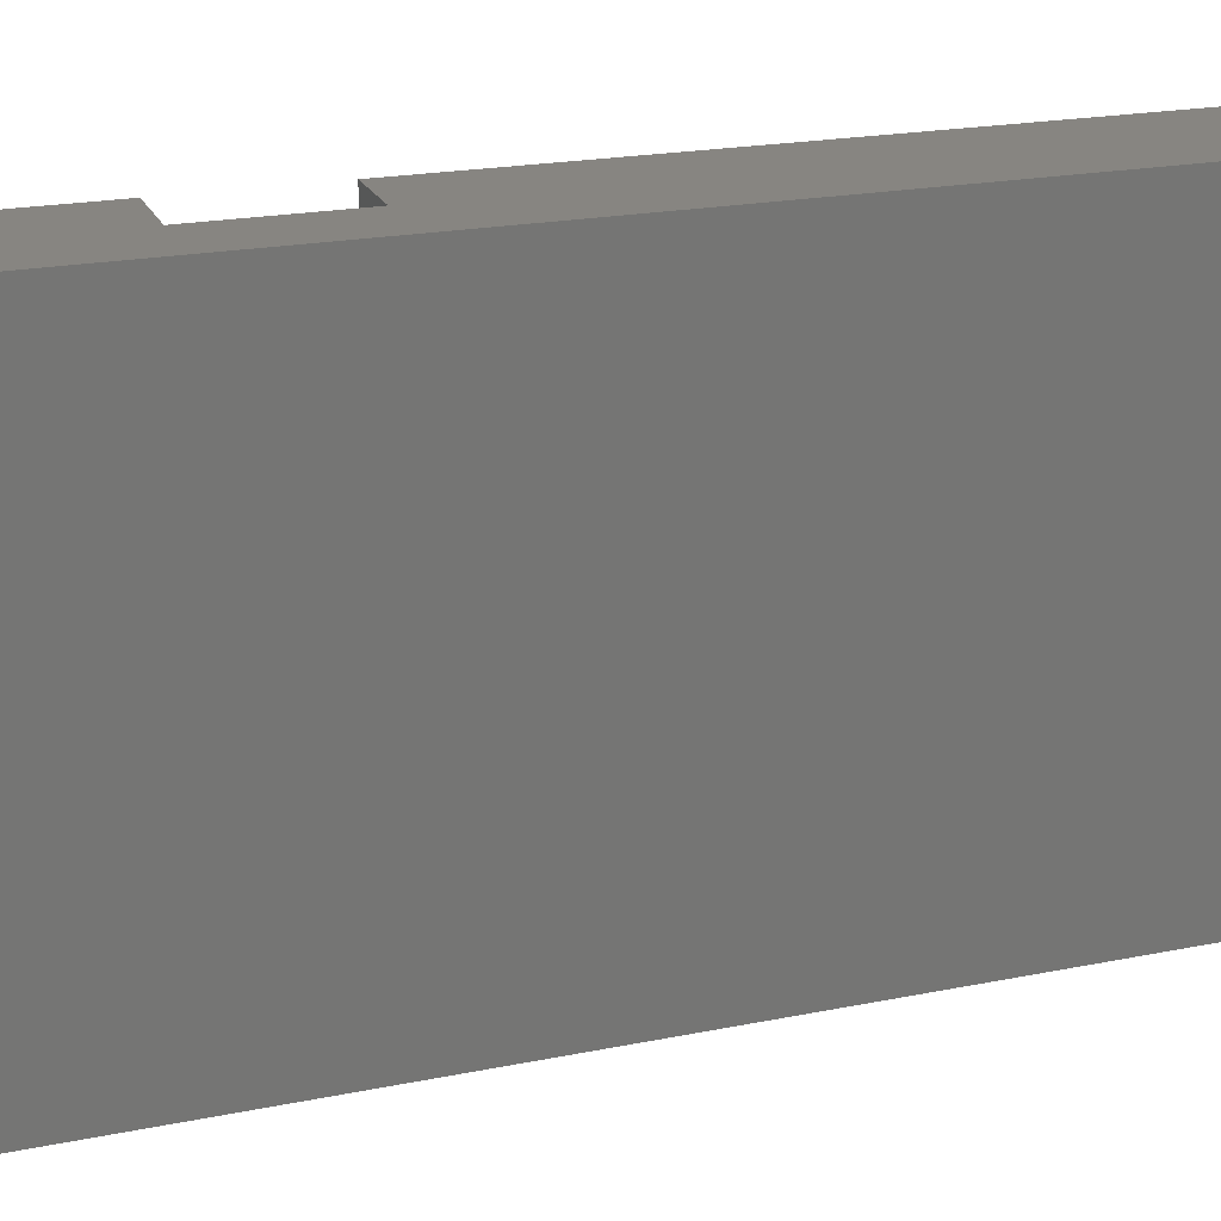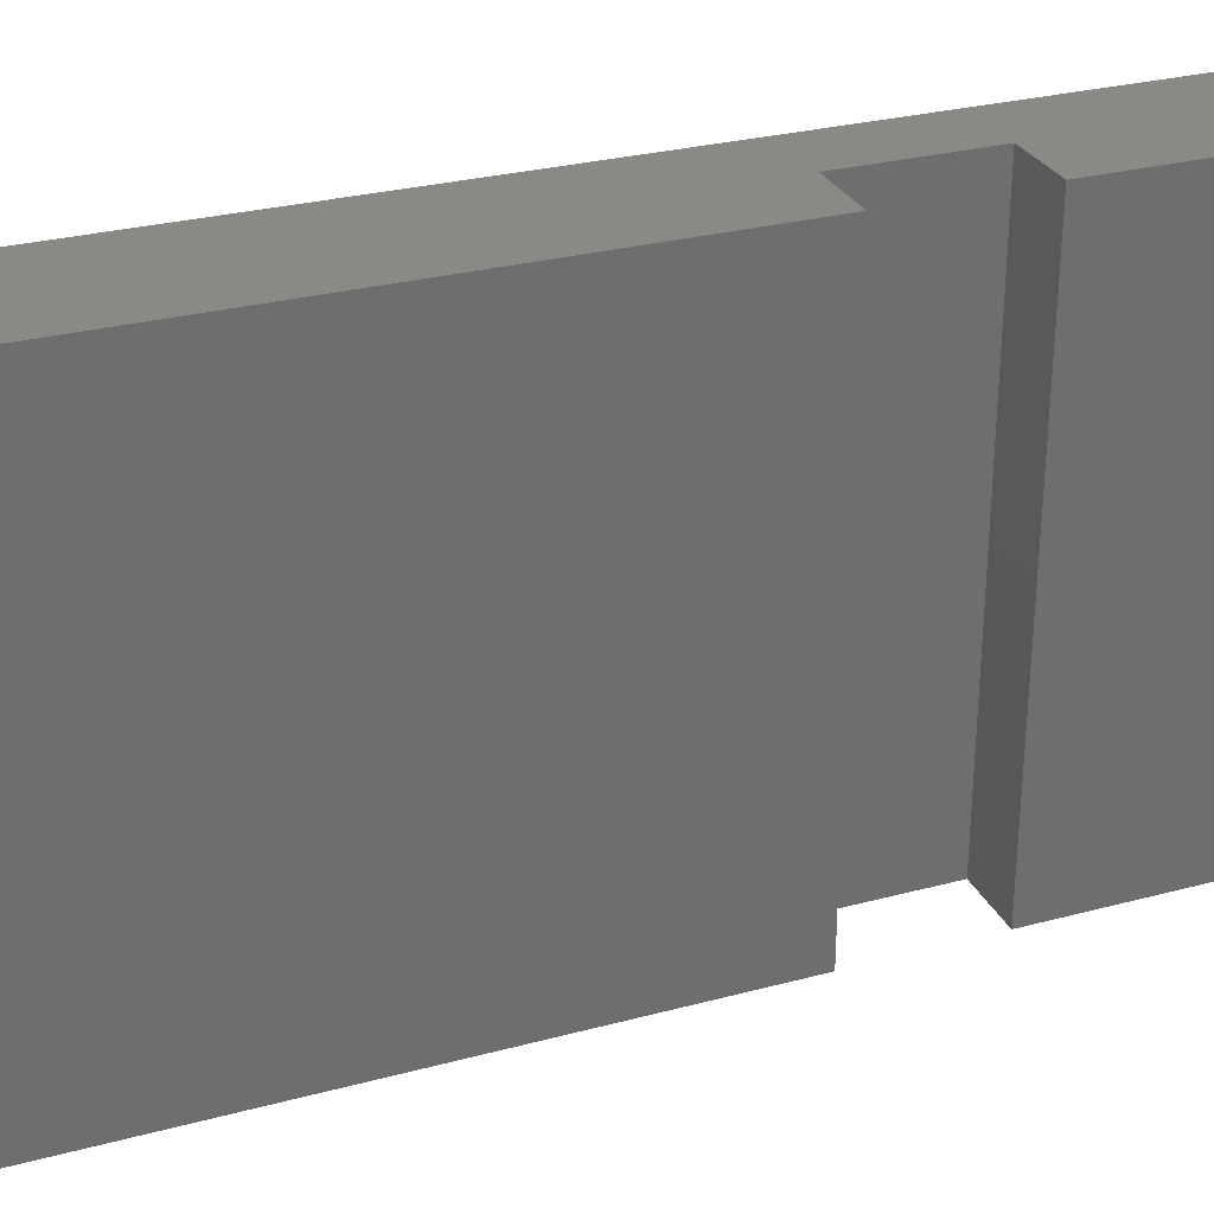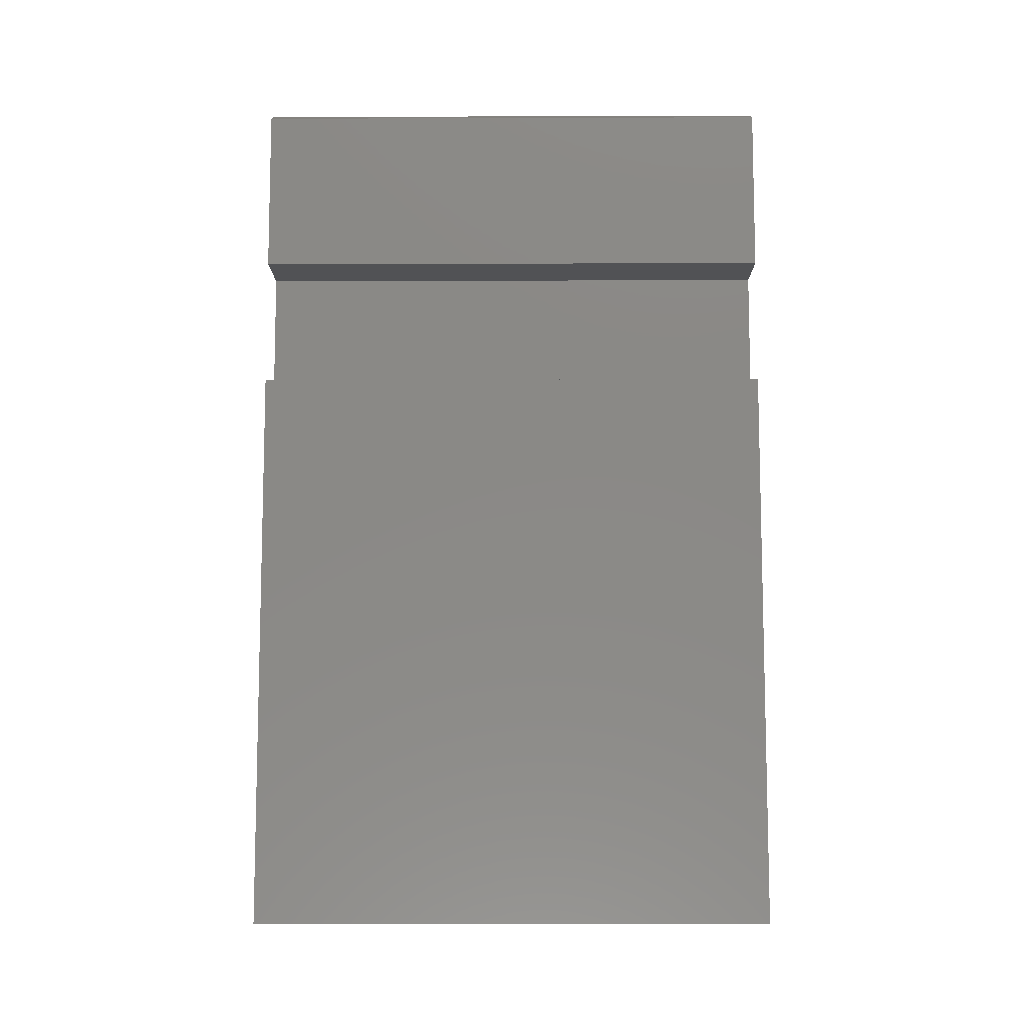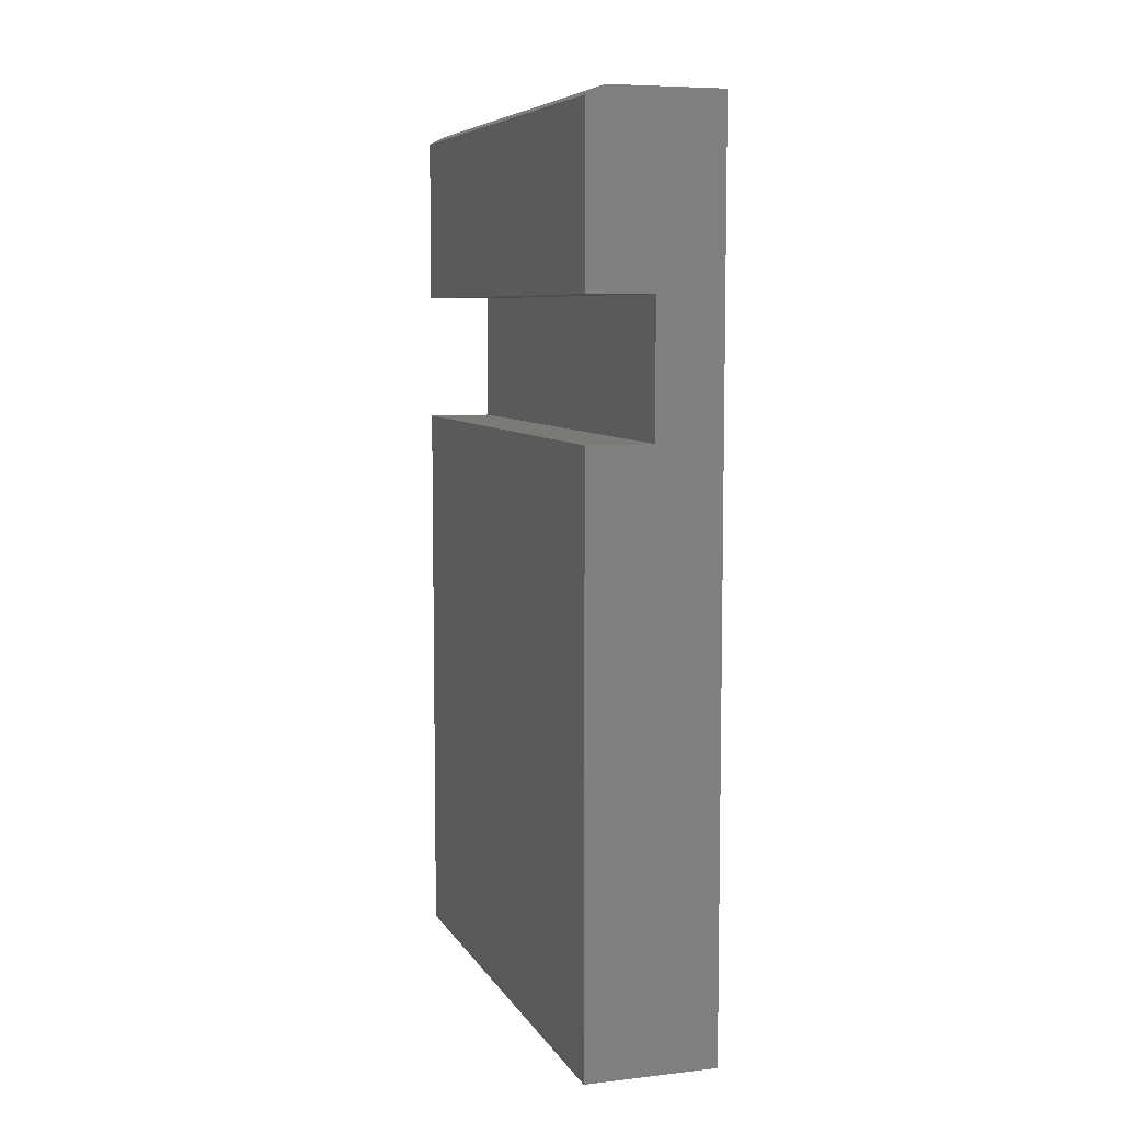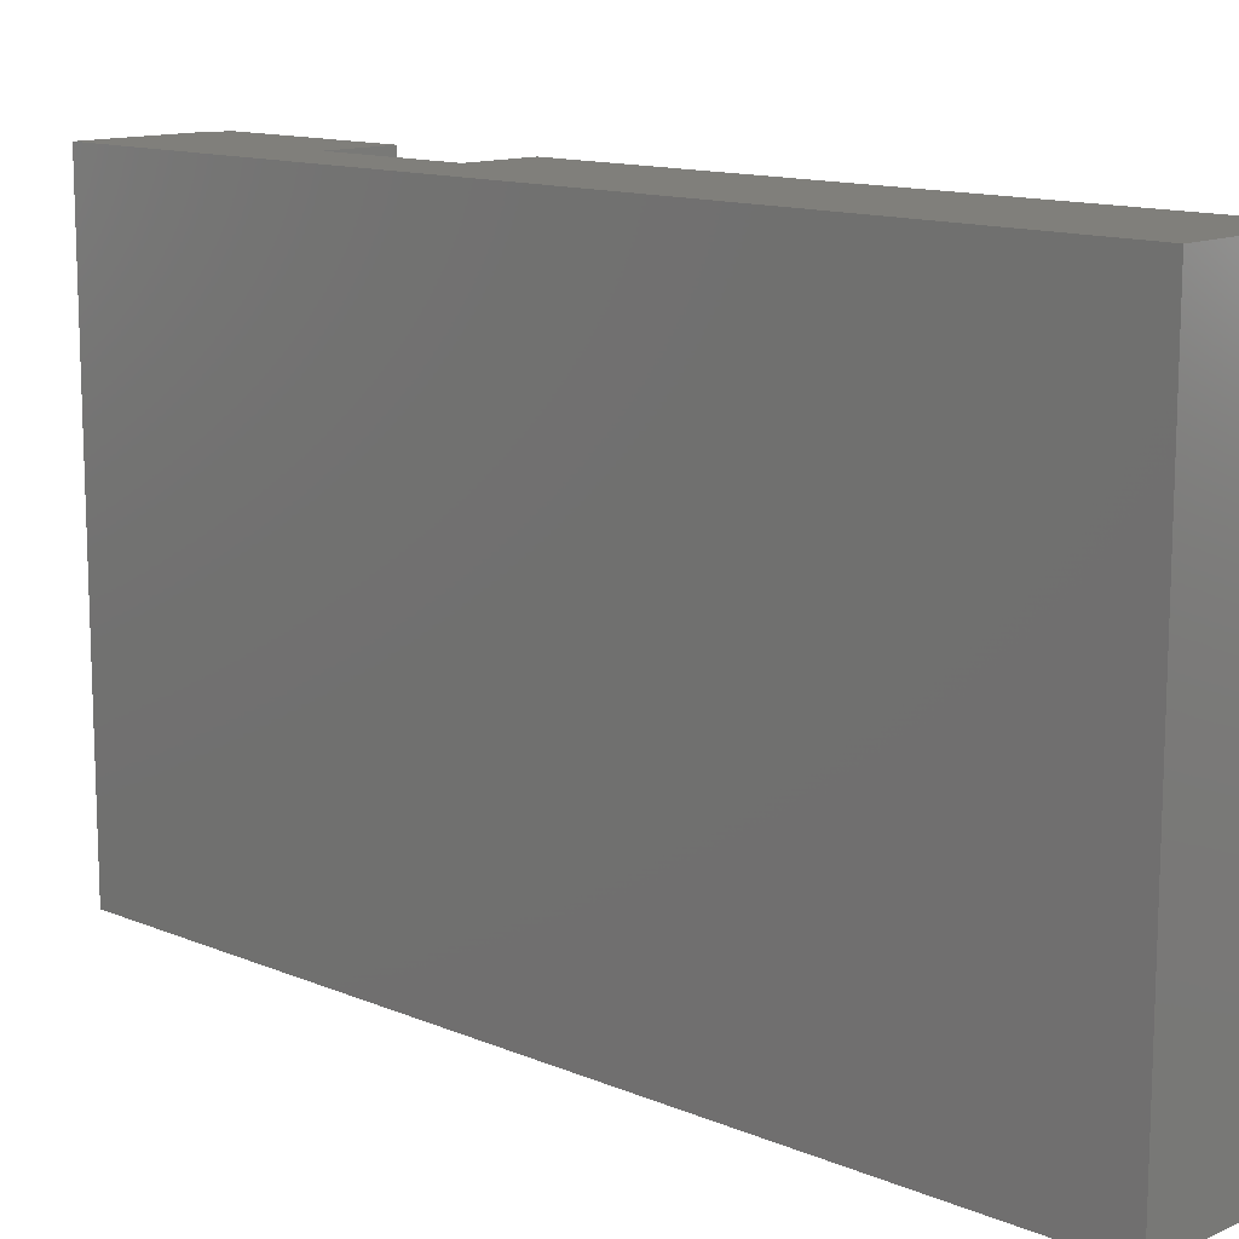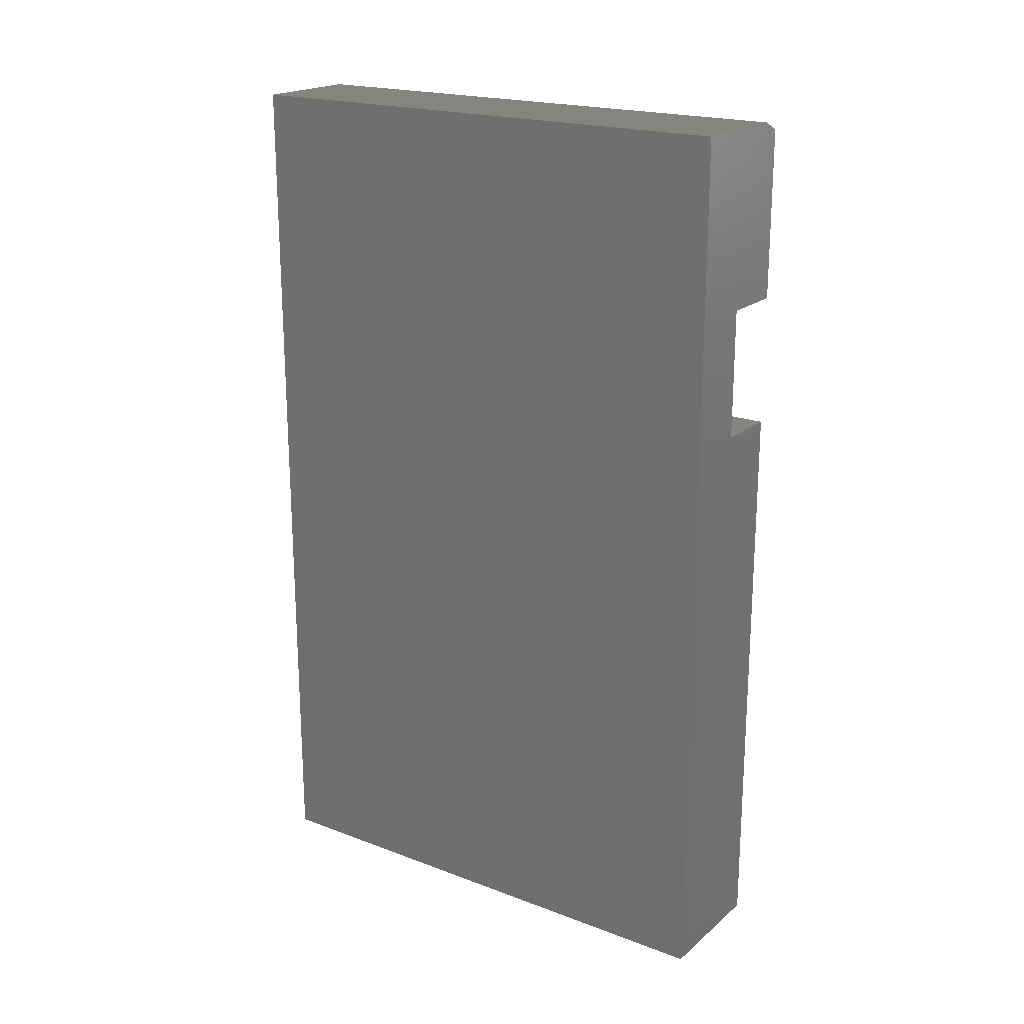
<metadata>
{"format":"stl","ext":"stl","renderer":"f3d","projection":"perspective","resolution":1024,"background":"white","views":[{"elev":21.6,"azim":70.6,"up":"+Y"},{"elev":29.0,"azim":-111.6,"up":"+Y"},{"elev":-9.2,"azim":-89.5,"up":"+Z"},{"elev":7.1,"azim":-18.0,"up":"+Z"},{"elev":12.8,"azim":133.9,"up":"+Y"},{"elev":20.1,"azim":124.5,"up":"+Z"}]}
</metadata>
<code>
# stl→obj: 18 verts, 32 faces
v 4.545e-17 -0.4531 -0.007812
v 0.1105 -0.4531 0
v 0.01562 -0.4531 0
v 0.05526 -0.4531 -0.15
v 0.1105 -0.4531 -0.75
v 3.674e-17 -0.4531 -0.15
v 0.05526 -0.4531 -0.2605
v 2.997e-17 -0.4531 -0.2605
v 0 -0.4531 -0.75
v 0.01562 8.327e-17 0
v 0.1105 8.327e-17 0
v 4.545e-17 8.24e-17 -0.007812
v 0.05526 6.661e-17 -0.15
v 3.674e-17 6.661e-17 -0.15
v 0.1105 -7.514e-34 -0.75
v 0 0 -0.75
v 2.997e-17 5.434e-17 -0.2605
v 0.05526 5.434e-17 -0.2605
f 1 2 3
f 4 5 2
f 4 2 1
f 4 1 6
f 5 4 7
f 5 7 8
f 5 8 9
f 10 11 12
f 13 14 12
f 13 12 11
f 13 11 15
f 15 16 17
f 15 17 18
f 15 18 13
f 1 12 6
f 6 12 14
f 11 10 2
f 2 10 3
f 3 10 1
f 1 10 12
f 8 17 9
f 9 17 16
f 18 17 7
f 7 17 8
f 13 18 4
f 4 18 7
f 14 13 6
f 6 13 4
f 5 15 2
f 2 15 11
f 16 15 9
f 9 15 5

</code>
